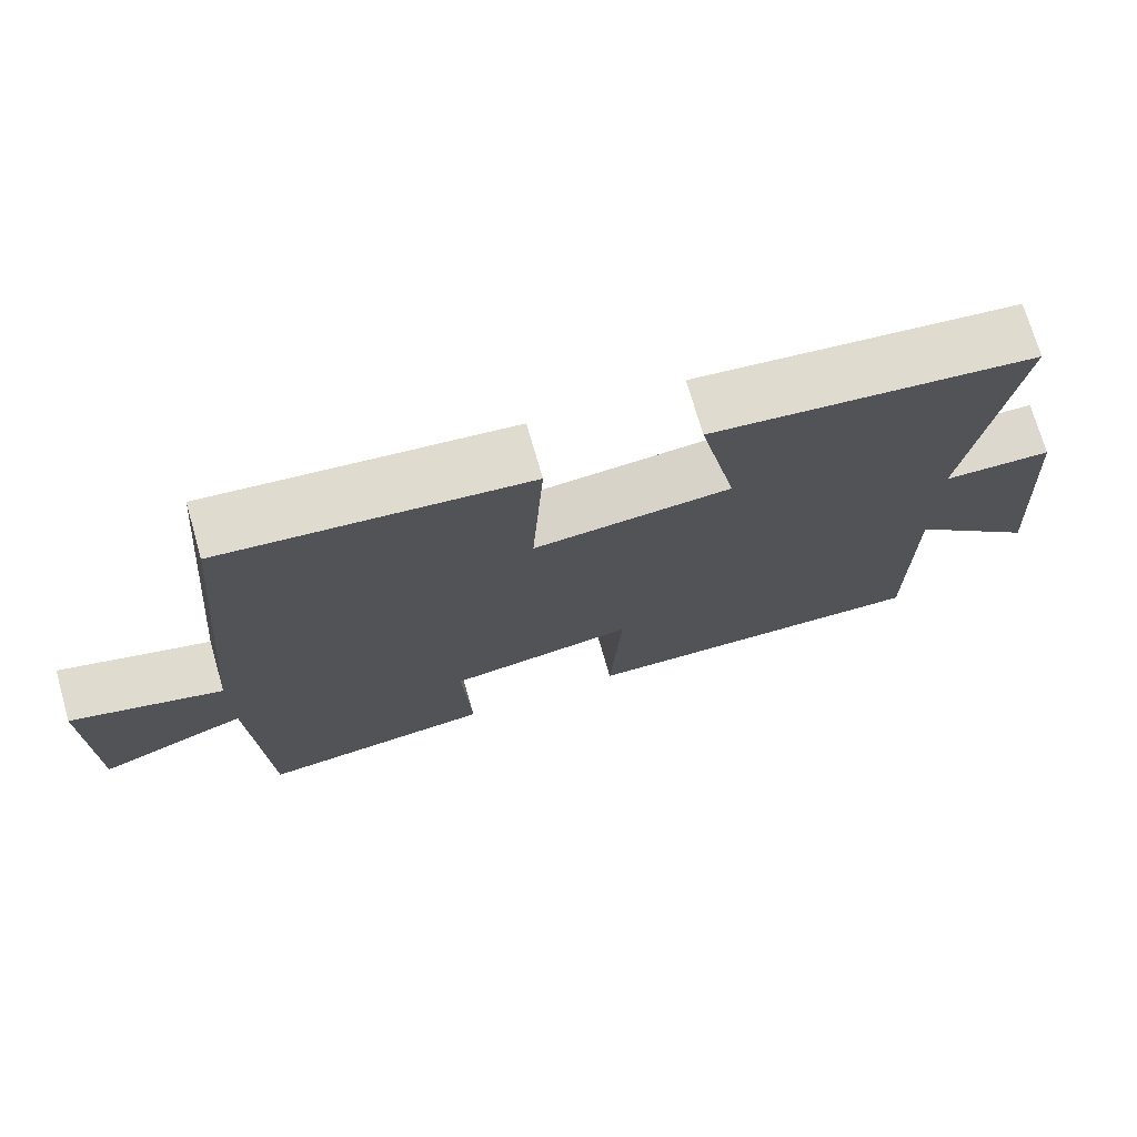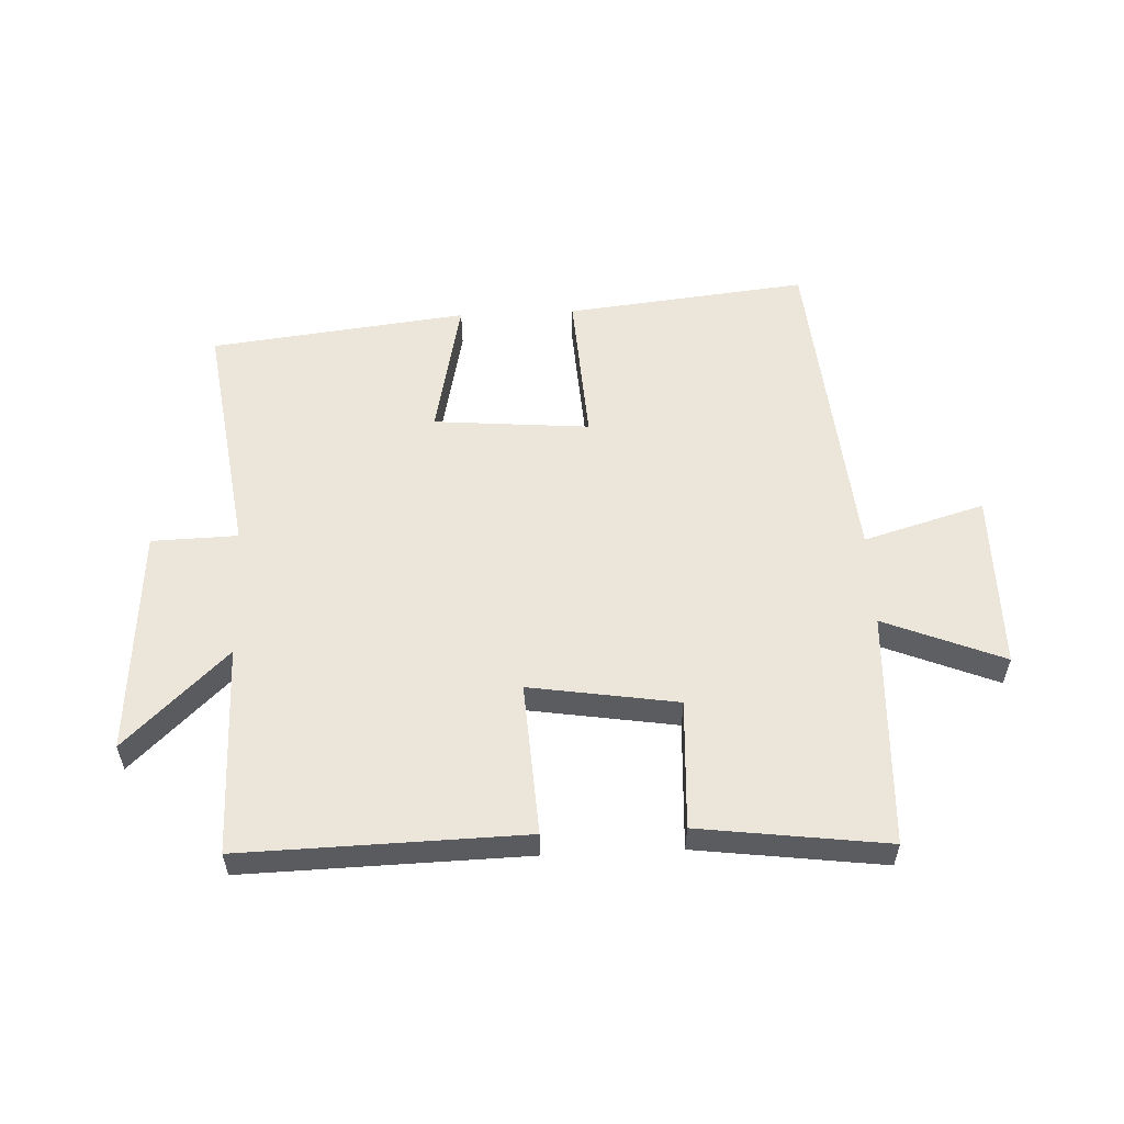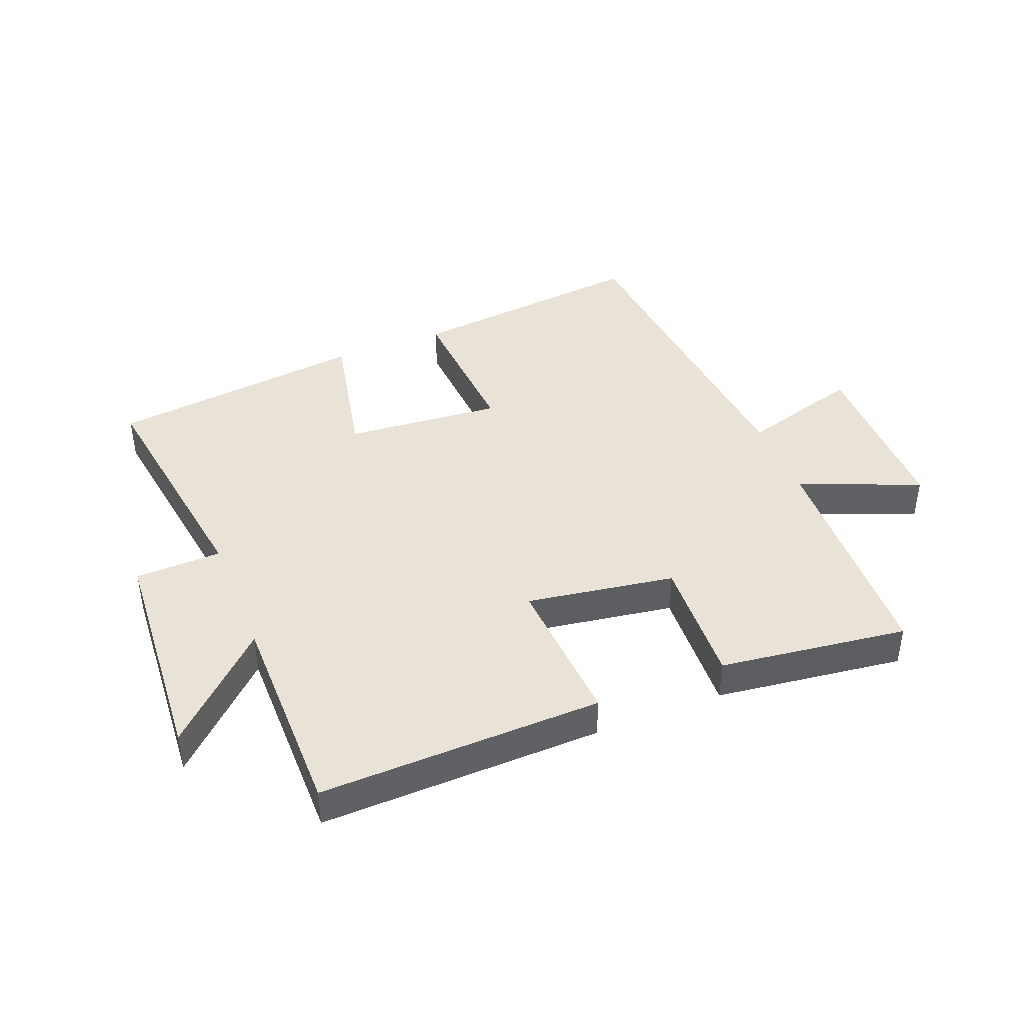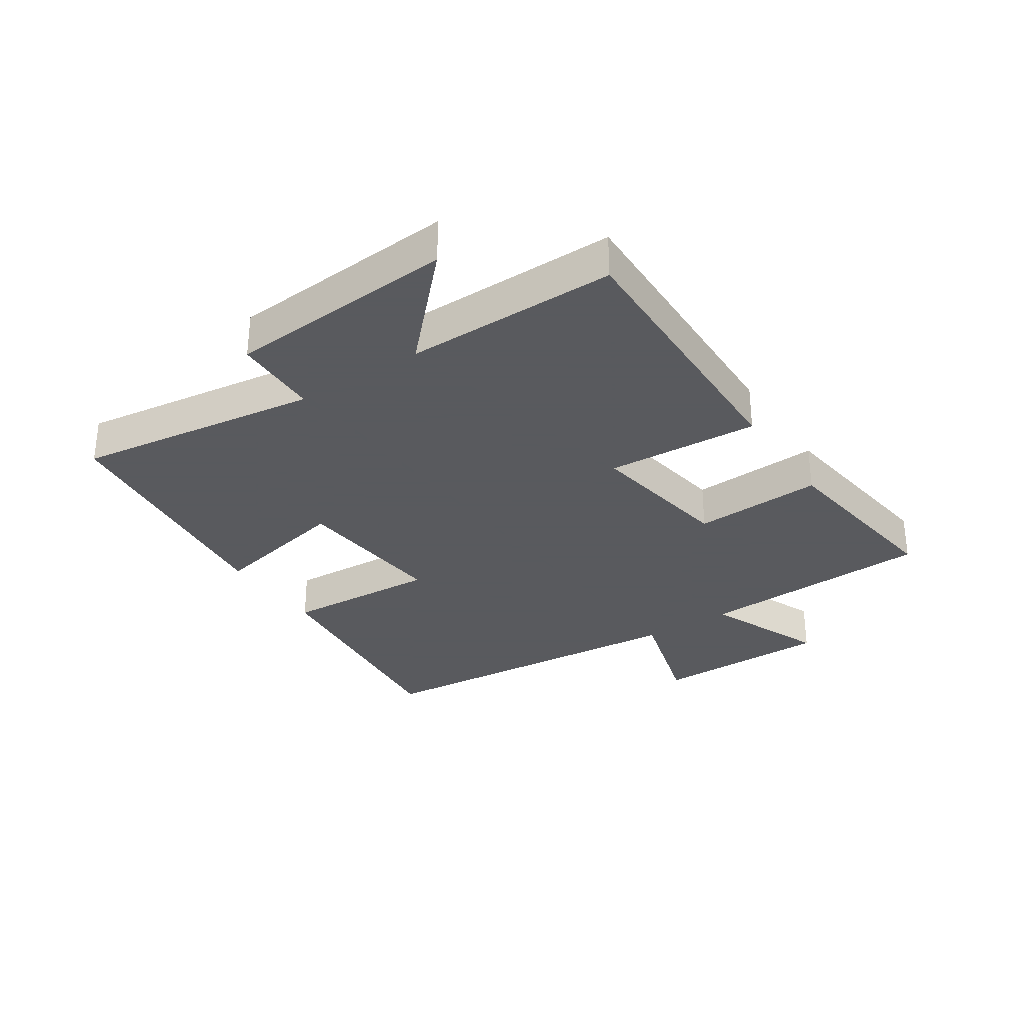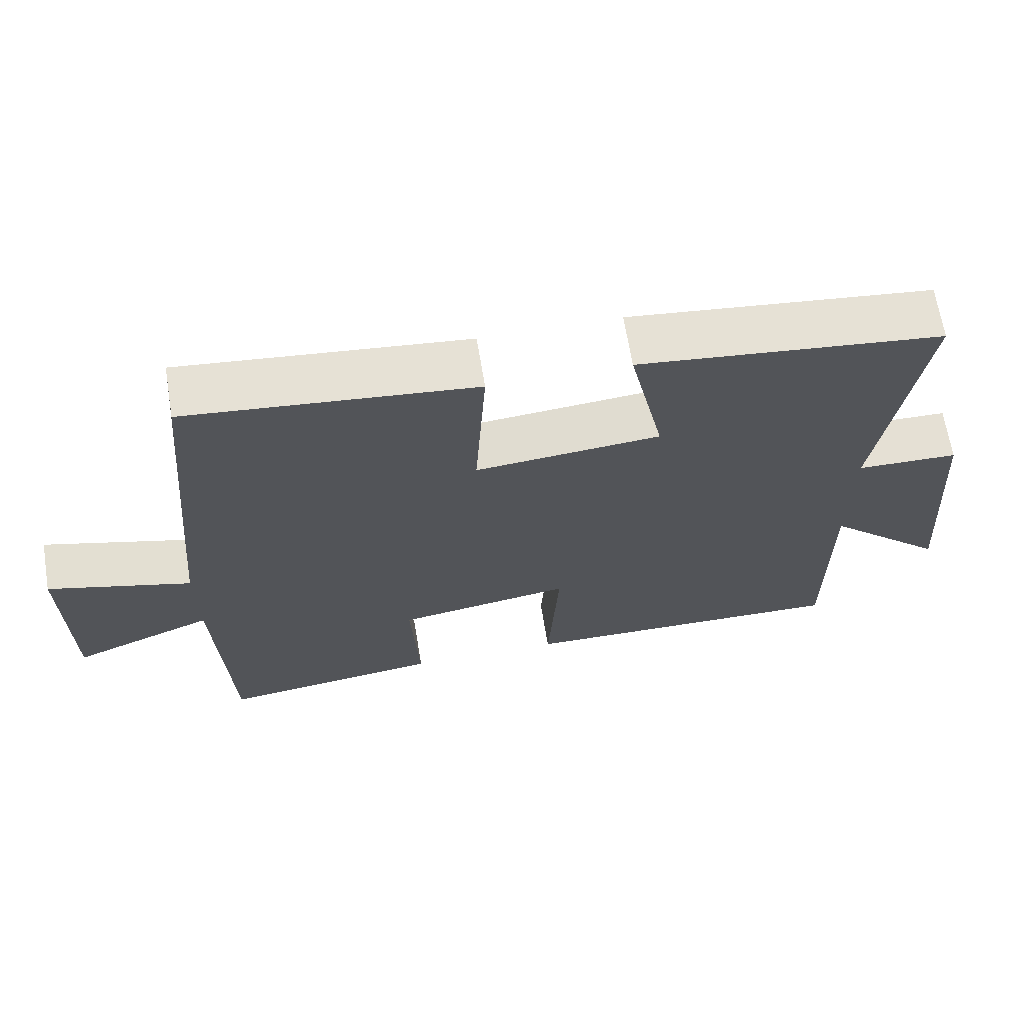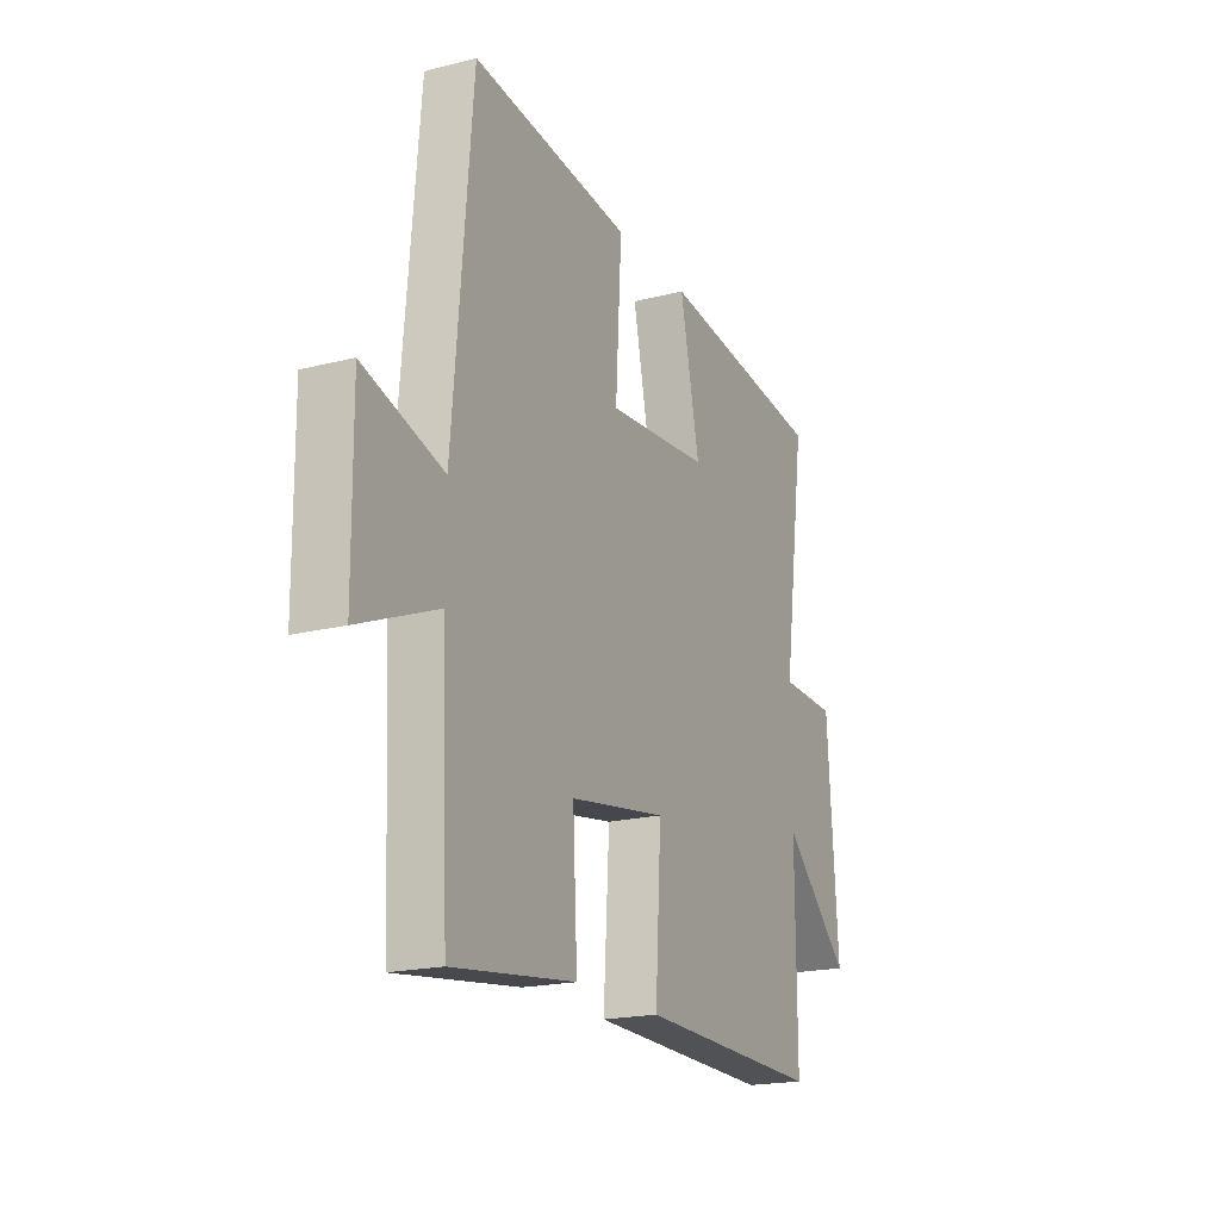
<metadata>
{"format":"obj","ext":"obj","renderer":"f3d","projection":"perspective","resolution":1024,"background":"white","views":[{"elev":73.0,"azim":-16.1,"up":"+Z"},{"elev":55.8,"azim":177.4,"up":"+Y"},{"elev":41.8,"azim":158.2,"up":"+Y"},{"elev":-31.2,"azim":123.7,"up":"+Y"},{"elev":66.6,"azim":-9.3,"up":"+Z"},{"elev":-19.3,"azim":-64.5,"up":"+Z"}]}
</metadata>
<code>
v 0.557 0.07 0.45
v 0.5 0.07 0.052
v 0.641 0.07 0.048
v 0.667 0.07 -0.326
v 0.5 0.07 -0.166
v 0.501 0.07 -0.511
v 0.04 0.07 -0.5
v 0.055 0.07 -0.25
v -0.187 0.07 -0.288
v -0.176 0.07 -0.5
v -0.483 0.07 -0.54
v -0.5 0.07 -0.155
v -0.696 0.07 -0.235
v -0.698 0.07 0.057
v -0.5 0.07 -0.001
v -0.452 0.07 0.543
v -0.056 0.07 0.5
v -0.071 0.07 0.247
v 0.185 0.07 0.269
v 0.136 0.07 0.5
v 0.557 0 0.45
v 0.5 0 0.052
v 0.641 0 0.048
v 0.667 0 -0.326
v 0.5 0 -0.166
v 0.501 0 -0.511
v 0.04 0 -0.5
v 0.055 0 -0.25
v -0.187 0 -0.288
v -0.176 0 -0.5
v -0.483 0 -0.54
v -0.5 0 -0.155
v -0.696 0 -0.235
v -0.698 0 0.057
v -0.5 0 -0.001
v -0.452 0 0.543
v -0.056 0 0.5
v -0.071 0 0.247
v 0.185 0 0.269
v 0.136 0 0.5
f 19 20 1 2
f 18 19 2
f 15 16 17 18
f 15 18 2
f 12 13 14 15
f 11 12 15
f 10 11 15
f 9 10 15
f 15 2 3
f 9 15 3
f 8 9 3
f 5 6 7 8
f 5 8 3
f 3 4 5
f 22 21 40 39
f 22 39 38
f 38 37 36 35
f 22 38 35
f 35 34 33 32
f 35 32 31
f 35 31 30
f 35 30 29
f 23 22 35
f 23 35 29
f 23 29 28
f 28 27 26 25
f 23 28 25
f 25 24 23
f 1 21 22 2
f 2 22 23 3
f 3 23 24 4
f 4 24 25 5
f 5 25 26 6
f 6 26 27 7
f 7 27 28 8
f 8 28 29 9
f 9 29 30 10
f 10 30 31 11
f 11 31 32 12
f 12 32 33 13
f 13 33 34 14
f 14 34 35 15
f 15 35 36 16
f 16 36 37 17
f 17 37 38 18
f 18 38 39 19
f 19 39 40 20
f 20 40 21 1

</code>
